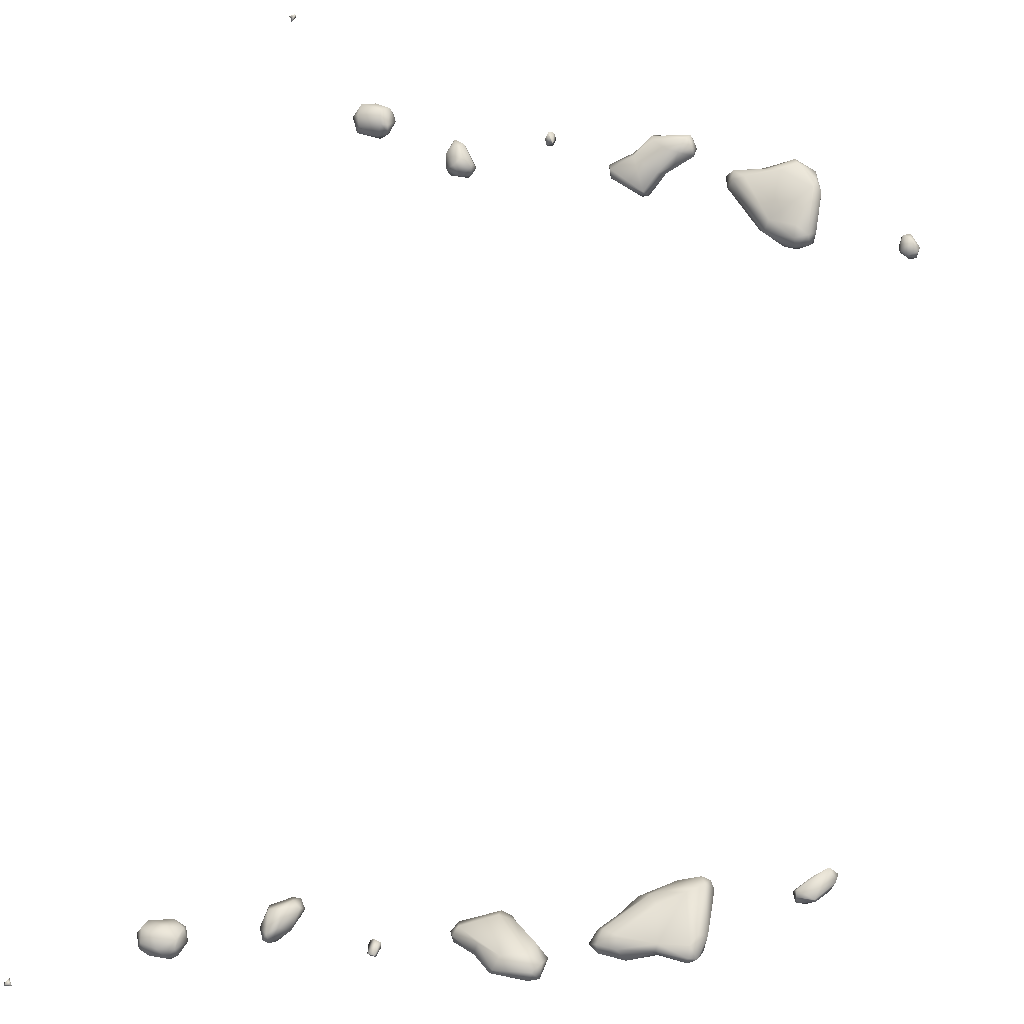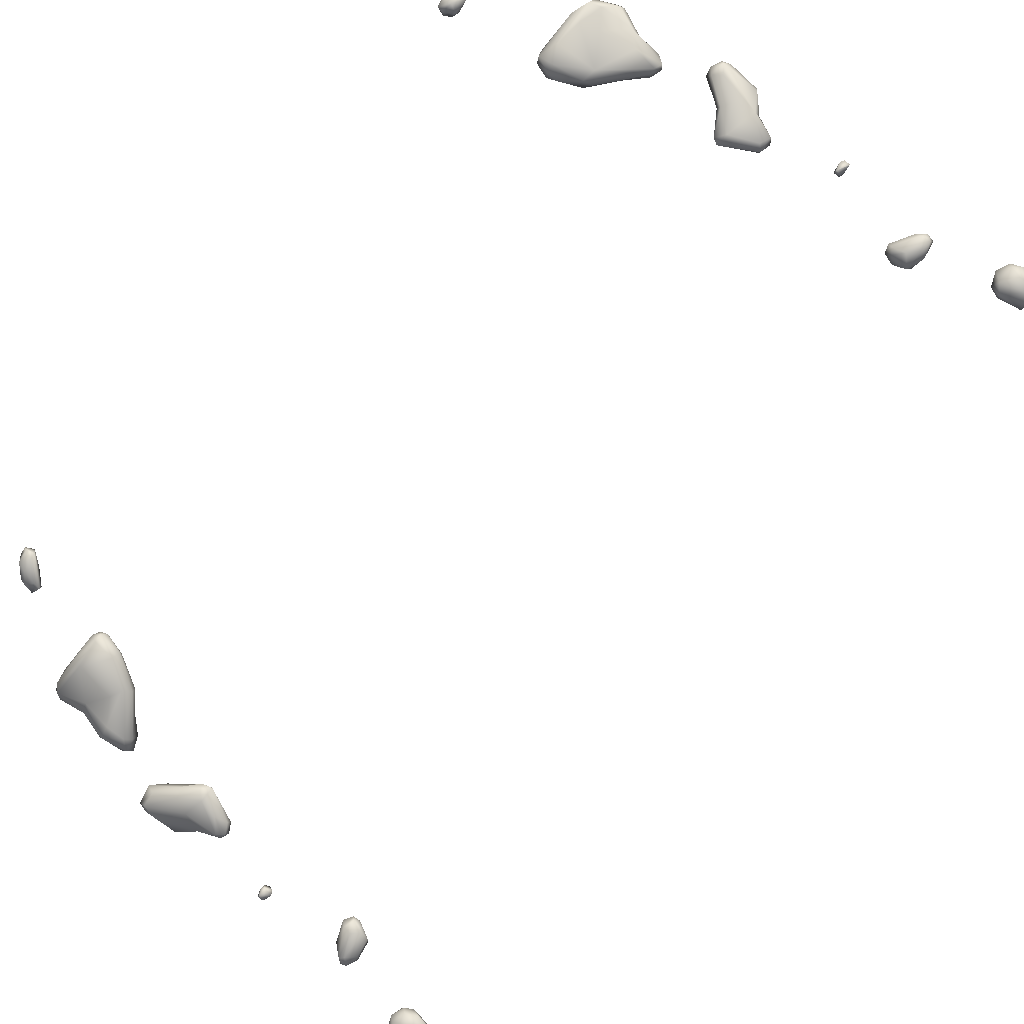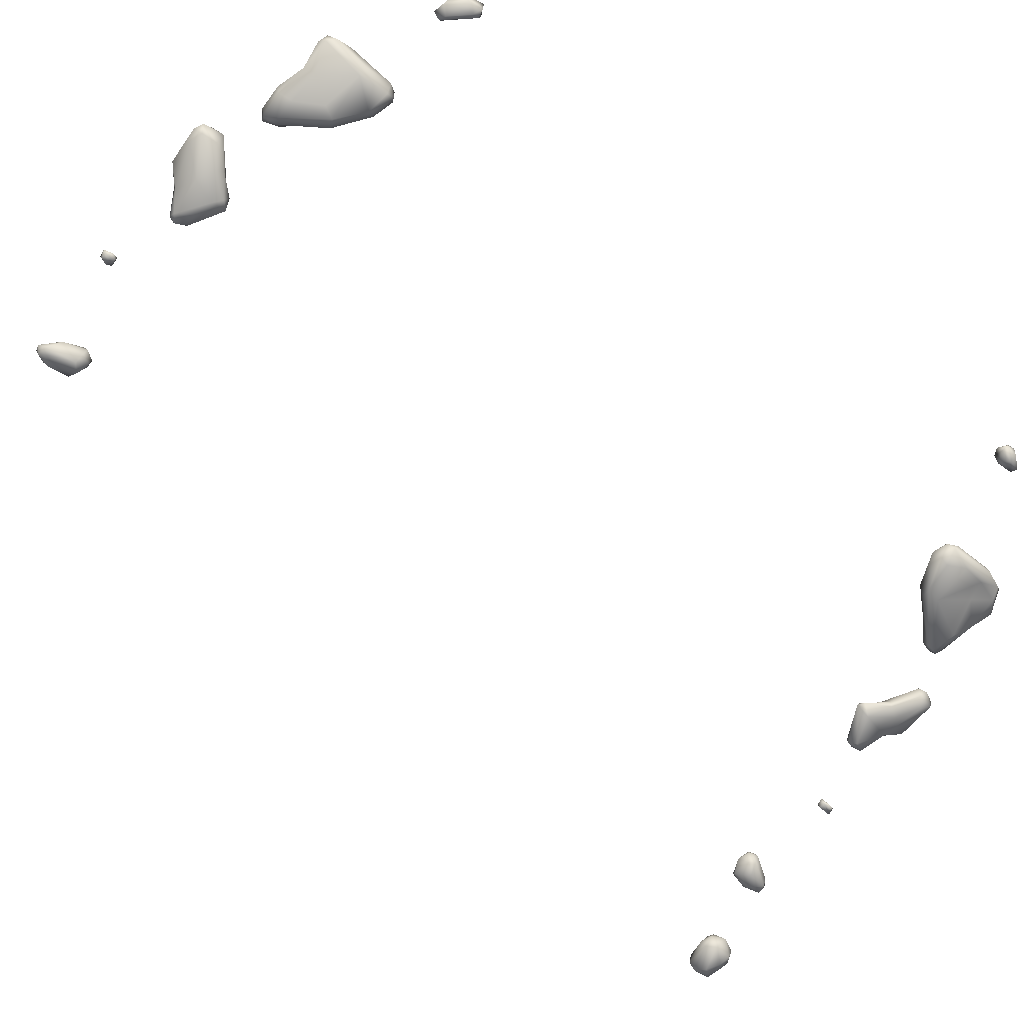
<metadata>
{"format":"obj","ext":"obj","renderer":"f3d","projection":"perspective","resolution":1024,"background":"white","views":[{"elev":61.4,"azim":-169.6,"up":"+Y"},{"elev":-79.2,"azim":-37.9,"up":"+Y"},{"elev":-66.2,"azim":-130.2,"up":"+Y"}]}
</metadata>
<code>
v 8849 1117 4169 1
v 8839 1126 4171 1
v 8858 1123 4168 1
v 8853 1131 4168 1
v 8860 1122 4177 1
v 8842 1117 4172 1
v 8853 1136 4174 1
v 8854 1115 4184 1
v 8849 1126 4187 1
v 8851 1131 4183 1
v 8516 986.6 4348 1
v 8559 984.9 4348 1
v 8506 962.5 4356 1
v 8538 1017 4358 1
v 8541 945.4 4375 1
v 8585 962.3 4369 1
v 8487 990 4360 1
v 8588 987.5 4360 1
v 8494 1014 4366 1
v 8582 1014 4367 1
v 8485 960 4389 1
v 8471 987.7 4400 1
v 8603 986.7 4400 1
v 8496 1023 4390 1
v 8556 1029 4390 1
v 8525 945 4421 1
v 8586 956.6 4417 1
v 8486 1011 4425 1
v 8590 1009 4408 1
v 7992 1059 4428 1
v 7992 1079 4416 1
v 8007 1061 4422 1
v 8013 1080 4420 1
v 7994 1085 4417 1
v 7634 1105 4415 1
v 7595 1104 4424 1
v 7610 1138 4403 1
v 7583 1138 4414 1
v 7706 1120 4412 1
v 7700 1142 4413 1
v 7604 1167 4416 1
v 8493 962.1 4434 1
v 8225 985.7 4476 1
v 8272 985.9 4432 1
v 8256 965.8 4449 1
v 8284 962.9 4445 1
v 8289 987.1 4438 1
v 8252 1020 4465 1
v 8280 1016 4446 1
v 8531 1028 4416 1
v 7984 1077 4440 1
v 8018 1070 4445 1
v 7753 1093 4460 1
v 8000 1091 4437 1
v 7754 1113 4456 1
v 7583 1163 4445 1
v 7687 1164 4445 1
v 8264 951.7 4466 1
v 8583 967.6 4438 1
v 8303 988.1 4469 1
v 8485 986.9 4438 1
v 8579 997.4 4435 1
v 8514 1010 4444 1
v 7695 1081 4484 1
v 7990 1063 4453 1
v 7987 1079 4455 1
v 8003 1087 4458 1
v 7590 1105 4468 1
v 7571 1135 4470 1
v 7749 1132 4478 1
v 7628 1175 4462 1
v 8292 958.8 4486 1
v 8528 971.7 4449 1
v 8288 1017 4509 1
v 7794 1060 4493 1
v 7650 1086 4504 1
v 7811 1072 4490 1
v 7814 1106 4494 1
v 8012 1077 4457 1
v 7389 1108 4509 1
v 7385 1135 4498 1
v 7455 1138 4503 1
v 7412 1168 4509 1
v 8211 958.9 4531 1
v 8235 948.3 4530 1
v 8211 1011 4529 1
v 7705 1052 4549 1
v 7814 1062 4510 1
v 8253 1025 4515 1
v 7823 1087 4510 1
v 7310 1153 4520 1
v 7464 1115 4516 1
v 7481 1136 4523 1
v 7221 1156 4520 1
v 7237 1165 4508 1
v 7804 1112 4519 1
v 7214 1181 4516 1
v 7318 1166 4522 1
v 7462 1161 4516 1
v 7610 1150 4501 1
v 7239 1189 4512 1
v 8259 955.6 4549 1
v 8285 966.3 4541 1
v 8202 987.2 4537 1
v 8293 986.6 4531 1
v 7759 1054 4534 1
v 7381 1096 4545 1
v 7437 1098 4545 1
v 7635 1099 4526 1
v 7298 1139 4549 1
v 7203 1173 4540 1
v 7315 1174 4541 1
v 7418 1180 4542 1
v 7238 1202 4540 1
v 7685 1062 4568 1
v 7798 1065 4540 1
v 8234 1011 4545 1
v 7807 1086 4540 1
v 7459 1113 4555 1
v 7669 1113 4558 1
v 7451 1172 4555 1
v 7712 1114 4565 1
v 7198 1175 4582 1
v 7222 1200 4571 1
v 8222 965.1 4559 1
v 8218 984.9 4563 1
v 8239 984.1 4564 1
v 7680 1085 4579 1
v 7338 1101 4616 1
v 7222 1099 4633 1
v 7465 1134 4565 1
v 7708 1073 4590 1
v 7709 1093 4585 1
v 7200 1121 4642 1
v 7353 1152 4671 1
v 7266 1178 4684 1
v 7334 1167 4642 1
v 7353 1097 4650 1
v 7421 1138 4611 1
v 7378 1110 4663 1
v 7224 1174 4714 1
v 7199 1150 4712 1
v 7382 1133 4667 1
v 7001 1217 4687 1
v 6973 1216 4692 1
v 6954 1226 4698 1
v 7004 1237 4695 1
v 6958 1235 4697 1
v 7280 1098 4709 1
v 7215 1105 4716 1
v 6924 1213 4735 1
v 6951 1199 4728 1
v 6989 1204 4716 1
v 7010 1216 4710 1
v 7011 1225 4715 1
v 7004 1242 4713 1
v 6951 1251 4725 1
v 7287 1118 4728 1
v 7293 1141 4723 1
v 6914 1231 4751 1
v 7216 1118 4737 1
v 7212 1151 4734 1
v 6942 1202 4764 1
v 7235 1162 4736 1
v 6973 1239 4752 1
v 7231 1135 4745 1
v 6917 1215 4777 1
v 6941 1211 4782 1
v 6910 1236 4773 1
v 6934 1237 4786 1
v 6938 1222 4786 1
v 6934 1209 6614 1
v 6916 1217 6617 1
v 6940 1236 6608 1
v 6963 1210 6631 1
v 6962 1234 6618 1
v 6916 1236 6625 1
v 6939 1198 6648 1
v 6969 1224 6639 1
v 6911 1232 6643 1
v 6939 1252 6650 1
v 7252 1136 6648 1
v 7242 1106 6663 1
v 7210 1138 6663 1
v 7202 1120 6680 1
v 7282 1112 6660 1
v 7344 1128 6687 1
v 7221 1170 6673 1
v 7258 1160 6663 1
v 6919 1214 6653 1
v 6963 1239 6670 1
v 7246 1095 6687 1
v 7331 1098 6703 1
v 7358 1109 6707 1
v 7199 1153 6695 1
v 7336 1159 6712 1
v 6964 1219 6679 1
v 7260 1177 6695 1
v 7220 1099 6737 1
v 7411 1136 6763 1
v 6947 1219 6688 1
v 6942 1236 6681 1
v 7338 1097 6742 1
v 7203 1179 6817 1
v 7459 1113 6821 1
v 7202 1164 6821 1
v 7454 1160 6828 1
v 7229 1200 6816 1
v 7687 1068 6795 1
v 7704 1089 6792 1
v 7706 1074 6785 1
v 7467 1130 6817 1
v 7424 1177 6834 1
v 7222 1200 6839 1
v 7708 1051 6823 1
v 7789 1053 6857 1
v 7233 1135 6812 1
v 7289 1138 6828 1
v 7648 1100 6860 1
v 7805 1073 6837 1
v 7220 1163 6869 1
v 7676 1114 6843 1
v 8226 957.9 6842 1
v 8214 987.9 6834 1
v 8247 986.4 6823 1
v 8280 964 6837 1
v 8292 983.3 6844 1
v 8222 1010 6840 1
v 8271 1011 6841 1
v 7653 1088 6868 1
v 7806 1063 6841 1
v 7458 1104 6840 1
v 7388 1097 6849 1
v 7810 1092 6852 1
v 7477 1142 6849 1
v 7750 1116 6892 1
v 7326 1187 6869 1
v 8249 945.2 6869 1
v 8215 963.9 6858 1
v 8206 987.5 6860 1
v 8215 1011 6859 1
v 8251 1027 6862 1
v 7817 1086 6870 1
v 7254 1150 6880 1
v 7629 1125 6874 1
v 7623 1157 6898 1
v 7459 1162 6860 1
v 8279 950.5 6898 1
v 8300 972 6889 1
v 8301 1000 6888 1
v 7802 1060 6884 1
v 8272 1026 6898 1
v 7468 1122 6861 1
v 7577 1135 6908 1
v 7227 1181 6885 1
v 7655 1156 6904 1
v 7365 1176 6871 1
v 7281 1200 6892 1
v 8258 965.3 6927 1
v 8255 1012 6923 1
v 7732 1088 6913 1
v 7673 1085 6896 1
v 7806 1074 6887 1
v 7991 1060 6925 1
v 7992 1086 6917 1
v 8007 1063 6921 1
v 8007 1073 6916 1
v 7349 1134 6885 1
v 7587 1112 6917 1
v 8015 1086 6927 1
v 7447 1135 6875 1
v 7376 1160 6883 1
v 7585 1159 6918 1
v 7698 1151 6930 1
v 8283 962.6 6930 1
v 8245 987.2 6924 1
v 8293 987.3 6935 1
v 8517 982.4 6924 1
v 8509 959.2 6933 1
v 8486 987.5 6937 1
v 8580 966.1 6937 1
v 8574 996.4 6938 1
v 8284 1012 6932 1
v 8507 1018 6943 1
v 8488 1012 6949 1
v 7608 1099 6937 1
v 7985 1065 6948 1
v 7751 1106 6911 1
v 7990 1083 6920 1
v 7573 1138 6934 1
v 8009 1090 6949 1
v 7291 1161 6912 1
v 7291 1187 6913 1
v 7305 1173 6915 1
v 7609 1171 6939 1
v 8490 955.8 6958 1
v 8558 944 6979 1
v 8589 958.6 6960 1
v 8471 995.7 6977 1
v 8601 985.7 6977 1
v 8583 1012 6970 1
v 8010 1066 6955 1
v 7592 1113 6961 1
v 7705 1112 6959 1
v 7993 1087 6954 1
v 7706 1140 6956 1
v 7596 1164 6959 1
v 8521 947 7000 1
v 8269 987.5 6942 1
v 8009 1065 6959 1
v 8518 1028 6987 1
v 7993 1076 6959 1
v 7586 1136 6963 1
v 7701 1133 6964 1
v 8493 961.4 7009 1
v 8584 963.8 7009 1
v 8580 1014 7008 1
v 8495 1014 7009 1
v 7609 1133 6972 1
v 8486 987.1 7014 1
v 8586 985.8 7018 1
v 8537 1018 7015 1
v 8521 977.8 7029 1
v 8827 1135 7190 1
v 8825 1120 7191 1
v 8824 1121 7187 1
v 8814 1125 7205 1
v 8822 1112 7213 1
v 8832 1134 7198 1
v 8818 1133 7209 1
v 8837 1123 7206 1
f 3 1 2
f 1 6 2
f 2 6 9
f 6 8 9
f 9 8 10
f 8 7 10
f 10 7 2
f 7 4 2
f 2 4 3
f 4 7 3
f 3 7 5
f 7 8 5
f 5 8 6
f 6 1 5
f 1 3 5
f 9 10 2
f 13 11 12
f 11 14 12
f 12 14 20
f 14 25 20
f 20 25 29
f 25 50 29
f 29 50 62
f 50 63 62
f 62 63 59
f 63 73 59
f 59 73 26
f 73 42 26
f 26 42 21
f 42 22 21
f 21 22 17
f 22 19 17
f 17 19 11
f 19 14 11
f 16 15 13
f 15 21 13
f 13 21 17
f 11 13 17
f 13 12 16
f 12 18 16
f 16 18 23
f 18 20 23
f 23 20 29
f 12 20 18
f 19 24 14
f 24 25 14
f 21 15 26
f 15 27 26
f 26 27 59
f 27 23 59
f 59 23 62
f 23 29 62
f 15 16 27
f 16 23 27
f 22 28 19
f 28 24 19
f 32 30 31
f 30 51 31
f 31 51 34
f 51 66 34
f 34 66 54
f 66 67 54
f 54 67 33
f 67 52 33
f 33 52 32
f 52 30 32
f 32 31 33
f 31 34 33
f 33 34 54
f 37 35 36
f 35 64 36
f 36 64 76
f 64 87 76
f 76 87 115
f 87 132 115
f 115 132 128
f 132 133 128
f 128 133 120
f 133 122 120
f 120 122 71
f 122 57 71
f 71 57 41
f 57 40 41
f 41 40 37
f 40 39 37
f 37 39 35
f 39 53 35
f 35 53 64
f 53 75 64
f 64 75 87
f 75 106 87
f 87 106 132
f 106 116 132
f 132 116 118
f 116 88 118
f 118 88 90
f 88 77 90
f 90 77 78
f 77 55 78
f 78 55 70
f 55 40 70
f 70 40 57
f 37 36 38
f 36 68 38
f 38 68 69
f 68 109 69
f 69 109 120
f 109 128 120
f 37 38 41
f 38 56 41
f 41 56 71
f 56 100 71
f 71 100 120
f 100 69 120
f 45 43 44
f 43 48 44
f 44 48 49
f 48 89 49
f 49 89 74
f 89 117 74
f 74 117 127
f 117 126 127
f 127 126 125
f 126 84 125
f 125 84 85
f 84 45 85
f 85 45 58
f 45 46 58
f 58 46 72
f 46 60 72
f 72 60 105
f 60 74 105
f 105 74 127
f 45 44 46
f 44 47 46
f 46 47 60
f 47 49 60
f 60 49 74
f 49 47 44
f 28 50 24
f 50 25 24
f 40 55 39
f 55 53 39
f 22 42 61
f 42 73 61
f 61 73 63
f 22 61 28
f 61 63 28
f 28 63 50
f 51 30 65
f 30 52 65
f 65 52 79
f 52 67 79
f 79 67 66
f 38 69 56
f 69 100 56
f 36 76 68
f 76 109 68
f 75 53 77
f 53 55 77
f 51 65 66
f 65 79 66
f 82 80 81
f 80 91 81
f 81 91 98
f 91 95 98
f 98 95 101
f 95 97 101
f 101 97 114
f 97 124 114
f 114 124 136
f 124 141 136
f 136 141 135
f 141 164 135
f 135 164 159
f 164 166 159
f 159 166 158
f 166 161 158
f 158 161 149
f 161 150 149
f 149 150 130
f 150 134 130
f 130 134 111
f 134 123 111
f 111 123 97
f 123 124 97
f 82 81 83
f 81 98 83
f 83 98 112
f 98 101 112
f 112 101 114
f 45 84 43
f 84 104 43
f 43 104 86
f 104 126 86
f 86 126 117
f 43 86 48
f 86 89 48
f 77 88 75
f 88 106 75
f 82 92 80
f 92 108 80
f 80 108 107
f 108 138 107
f 107 138 129
f 138 130 129
f 129 130 110
f 130 94 110
f 110 94 91
f 94 95 91
f 92 82 93
f 82 99 93
f 93 99 121
f 99 113 121
f 121 113 137
f 113 112 137
f 137 112 136
f 112 114 136
f 78 70 96
f 70 57 96
f 96 57 122
f 95 94 97
f 94 111 97
f 82 83 99
f 83 113 99
f 85 58 102
f 58 72 102
f 102 72 103
f 72 105 103
f 103 105 127
f 107 110 80
f 110 91 80
f 78 96 90
f 96 118 90
f 113 83 112
f 88 116 106
f 89 86 117
f 76 115 109
f 115 128 109
f 108 92 119
f 92 93 119
f 119 93 131
f 93 121 131
f 131 121 135
f 121 137 135
f 135 137 136
f 85 102 125
f 102 127 125
f 84 126 104
f 129 110 107
f 94 130 111
f 102 103 127
f 132 118 133
f 118 96 133
f 133 96 122
f 119 131 139
f 131 135 139
f 139 135 143
f 135 159 143
f 143 159 158
f 138 108 140
f 108 119 140
f 140 119 139
f 142 141 123
f 141 124 123
f 139 143 140
f 143 158 140
f 140 158 149
f 123 134 142
f 134 150 142
f 142 150 161
f 146 144 145
f 144 153 145
f 145 153 152
f 153 163 152
f 152 163 151
f 163 167 151
f 151 167 160
f 167 169 160
f 160 169 170
f 169 171 170
f 170 171 165
f 171 155 165
f 165 155 156
f 155 144 156
f 156 144 147
f 144 146 147
f 147 146 148
f 146 160 148
f 148 160 157
f 160 170 157
f 157 170 156
f 170 165 156
f 130 138 149
f 138 140 149
f 152 151 145
f 151 146 145
f 153 144 154
f 144 155 154
f 154 155 168
f 155 171 168
f 168 171 169
f 147 148 156
f 148 157 156
f 160 146 151
f 161 162 142
f 162 141 142
f 153 154 163
f 154 168 163
f 163 168 167
f 168 169 167
f 141 162 164
f 162 166 164
f 166 162 161
f 174 172 173
f 172 178 173
f 173 178 190
f 178 201 190
f 190 201 180
f 201 202 180
f 180 202 181
f 202 191 181
f 181 191 176
f 191 179 176
f 176 179 175
f 179 197 175
f 175 197 178
f 197 201 178
f 176 175 172
f 175 178 172
f 172 174 176
f 174 181 176
f 173 177 174
f 177 181 174
f 177 173 180
f 173 190 180
f 184 182 183
f 182 186 183
f 183 186 193
f 186 194 193
f 193 194 205
f 194 200 205
f 205 200 212
f 200 207 212
f 212 207 247
f 207 213 247
f 247 213 257
f 213 237 257
f 257 237 258
f 237 208 258
f 258 208 214
f 208 188 214
f 214 188 204
f 188 195 204
f 204 195 206
f 195 185 206
f 206 185 199
f 185 192 199
f 199 192 203
f 192 193 203
f 203 193 205
f 184 183 185
f 183 192 185
f 182 187 186
f 187 194 186
f 182 184 188
f 184 195 188
f 182 188 189
f 188 198 189
f 189 198 196
f 198 208 196
f 196 208 237
f 182 189 187
f 189 196 187
f 187 196 200
f 196 207 200
f 177 180 181
f 192 183 193
f 185 195 184
f 179 191 197
f 191 202 197
f 197 202 201
f 187 200 194
f 211 209 210
f 209 219 210
f 210 219 222
f 219 245 222
f 222 245 246
f 245 254 246
f 246 254 273
f 254 290 273
f 273 290 307
f 290 313 307
f 307 313 319
f 313 303 319
f 319 303 314
f 303 304 314
f 314 304 288
f 304 261 288
f 288 261 263
f 261 251 263
f 263 251 243
f 251 231 243
f 243 231 220
f 231 211 220
f 220 211 210
f 207 196 213
f 196 237 213
f 198 188 208
f 209 211 215
f 211 216 215
f 215 216 261
f 216 251 261
f 199 203 217
f 203 218 217
f 217 218 244
f 218 268 244
f 244 268 292
f 268 272 292
f 292 272 294
f 272 257 294
f 294 257 293
f 257 258 293
f 293 258 255
f 258 214 255
f 255 214 204
f 206 199 221
f 199 217 221
f 221 217 244
f 225 223 224
f 223 239 224
f 224 239 240
f 239 259 240
f 240 259 276
f 259 309 276
f 276 309 260
f 309 283 260
f 260 283 252
f 283 250 252
f 252 250 229
f 250 227 229
f 229 227 225
f 227 226 225
f 225 226 223
f 226 238 223
f 223 238 239
f 238 259 239
f 225 224 228
f 224 241 228
f 228 241 242
f 241 260 242
f 242 260 252
f 225 228 229
f 228 242 229
f 229 242 252
f 209 215 230
f 215 262 230
f 230 262 286
f 262 261 286
f 286 261 303
f 261 304 303
f 211 231 216
f 231 251 216
f 233 203 232
f 203 205 232
f 232 205 235
f 205 212 235
f 235 212 247
f 203 233 218
f 233 268 218
f 220 210 234
f 210 236 234
f 234 236 243
f 236 288 243
f 243 288 263
f 210 222 236
f 222 256 236
f 236 256 274
f 256 295 274
f 274 295 306
f 295 307 306
f 306 307 319
f 224 240 241
f 240 260 241
f 209 230 219
f 230 269 219
f 219 269 254
f 269 290 254
f 220 234 243
f 238 226 248
f 226 249 248
f 248 249 275
f 249 277 275
f 275 277 309
f 277 283 309
f 226 227 249
f 227 250 249
f 249 250 277
f 250 283 277
f 232 253 233
f 253 268 233
f 232 235 253
f 235 271 253
f 253 271 268
f 271 272 268
f 219 254 245
f 206 221 255
f 221 292 255
f 255 292 294
f 222 246 256
f 246 295 256
f 206 255 204
f 261 262 215
f 266 264 265
f 264 287 265
f 265 287 289
f 287 305 289
f 289 305 291
f 305 310 291
f 291 310 270
f 310 302 270
f 270 302 266
f 302 264 266
f 266 265 267
f 265 270 267
f 267 270 266
f 272 271 247
f 271 235 247
f 272 247 257
f 238 248 259
f 248 275 259
f 259 275 309
f 280 278 279
f 278 281 279
f 279 281 298
f 281 300 298
f 298 300 316
f 300 321 316
f 316 321 323
f 321 322 323
f 323 322 318
f 322 311 318
f 318 311 285
f 311 284 285
f 285 284 280
f 284 278 280
f 278 282 281
f 282 300 281
f 240 276 260
f 278 284 282
f 284 301 282
f 282 301 300
f 301 317 300
f 300 317 321
f 317 322 321
f 230 286 269
f 286 303 269
f 269 303 290
f 303 313 290
f 289 291 265
f 291 270 265
f 221 244 292
f 246 273 295
f 273 307 295
f 297 296 279
f 296 280 279
f 279 298 297
f 298 316 297
f 297 316 308
f 316 323 308
f 308 323 315
f 323 320 315
f 315 320 299
f 320 318 299
f 299 318 285
f 296 299 280
f 299 285 280
f 288 236 306
f 236 274 306
f 293 255 294
f 297 308 296
f 308 315 296
f 296 315 299
f 264 310 287
f 310 312 287
f 287 312 305
f 312 310 305
f 302 310 264
f 284 311 301
f 311 317 301
f 288 306 314
f 306 319 314
f 311 322 317
f 323 318 320
f 326 324 325
f 324 328 325
f 325 328 327
f 328 331 327
f 327 331 330
f 331 329 330
f 330 329 324
f 329 328 324
f 325 327 326
f 327 330 326
f 326 330 324
f 331 328 329

</code>
